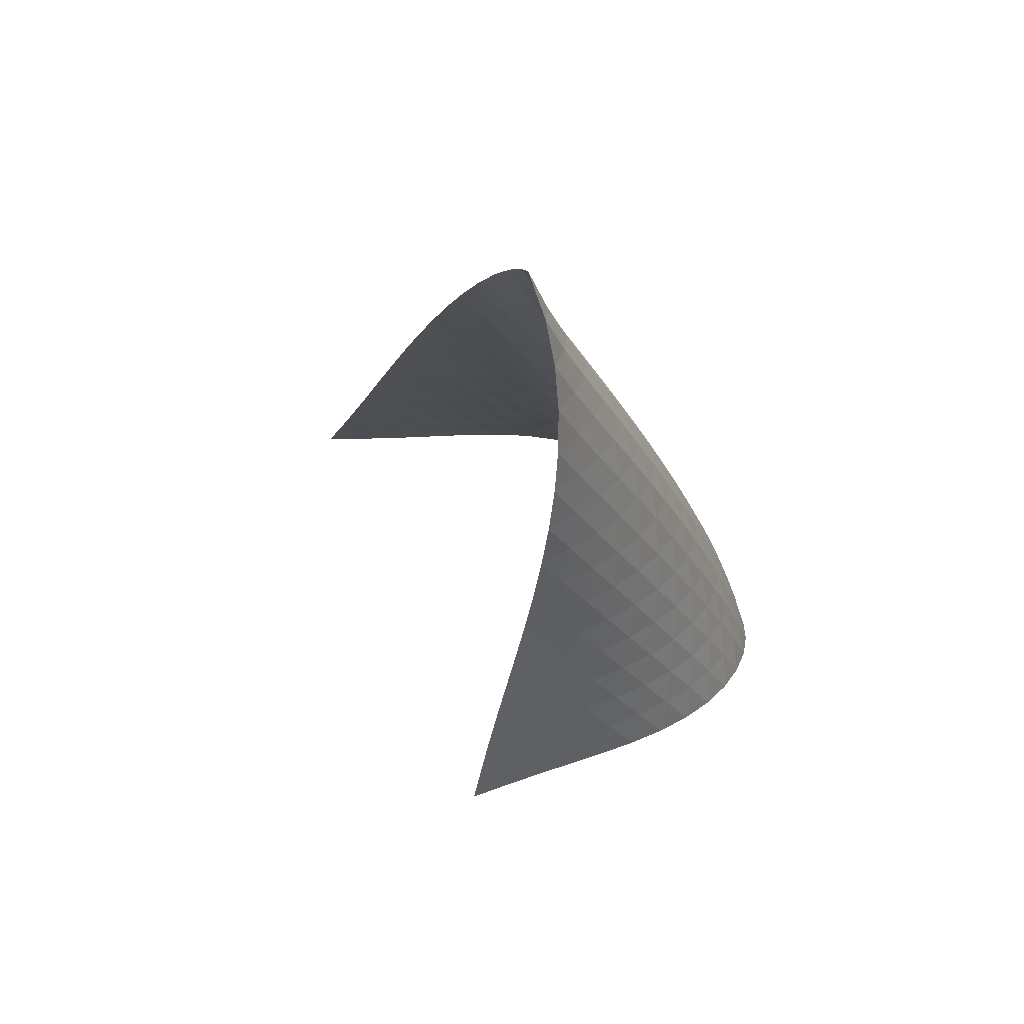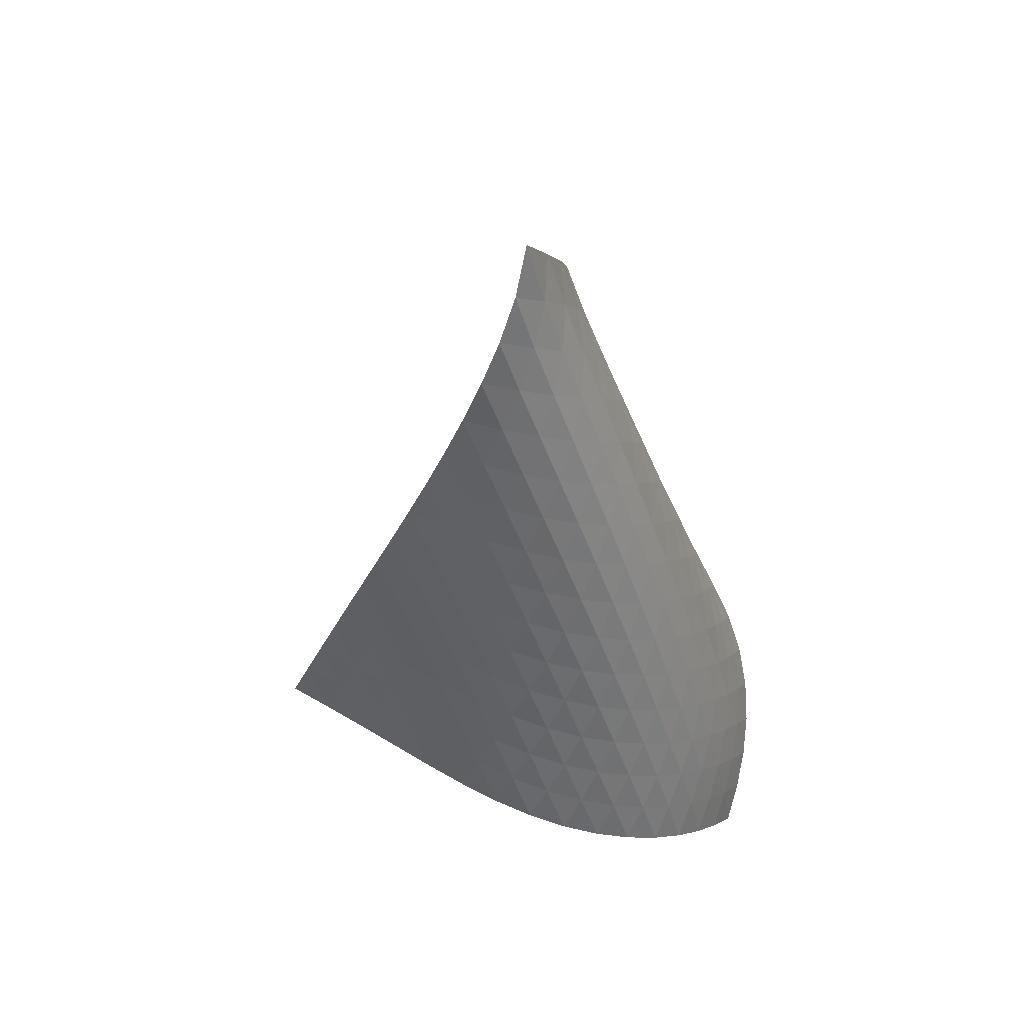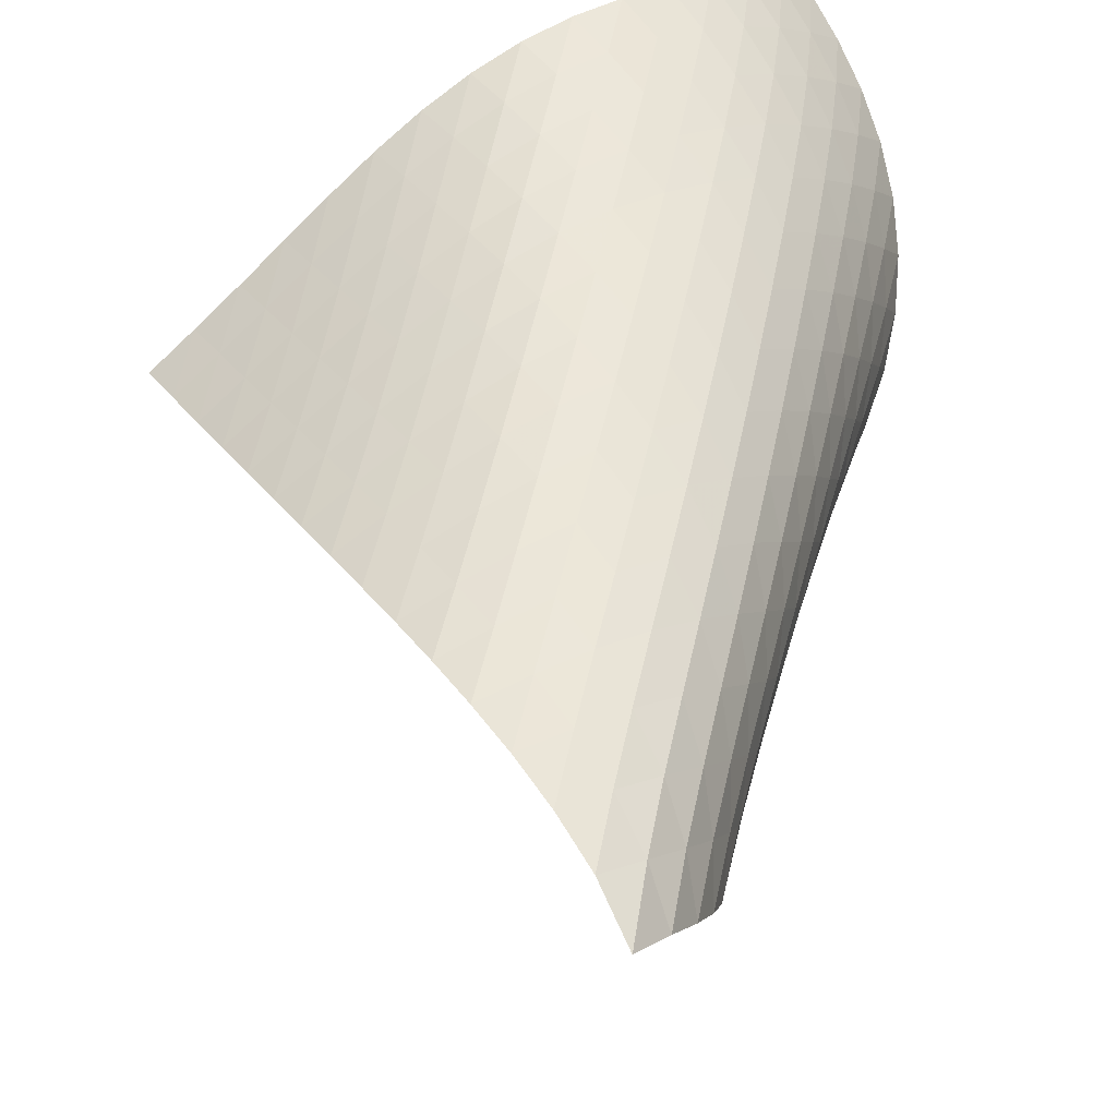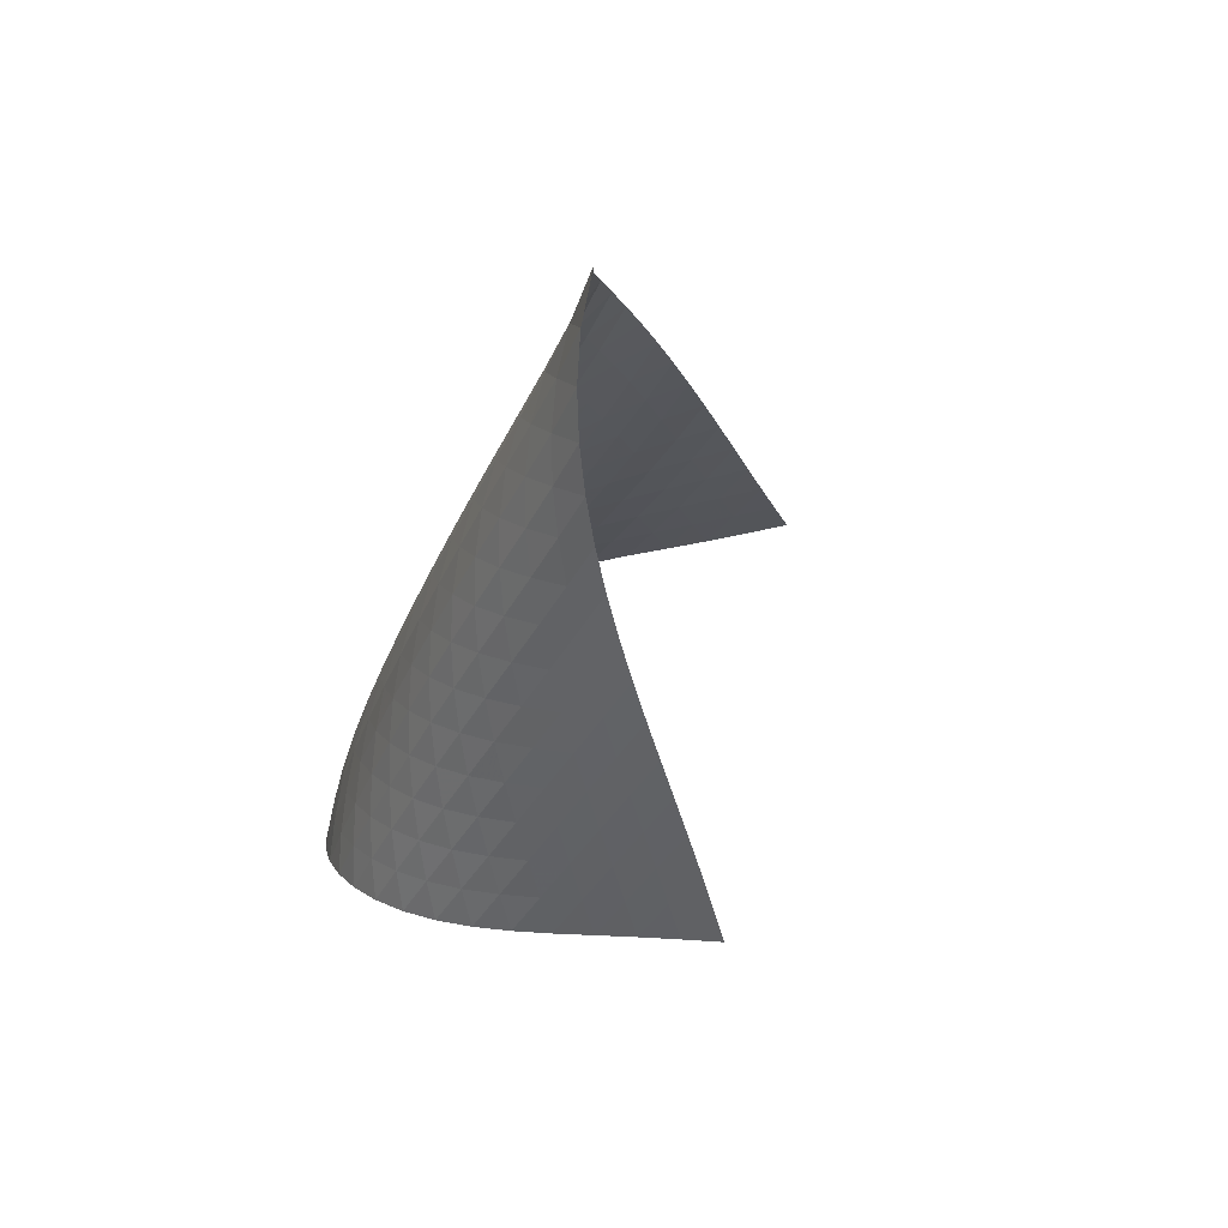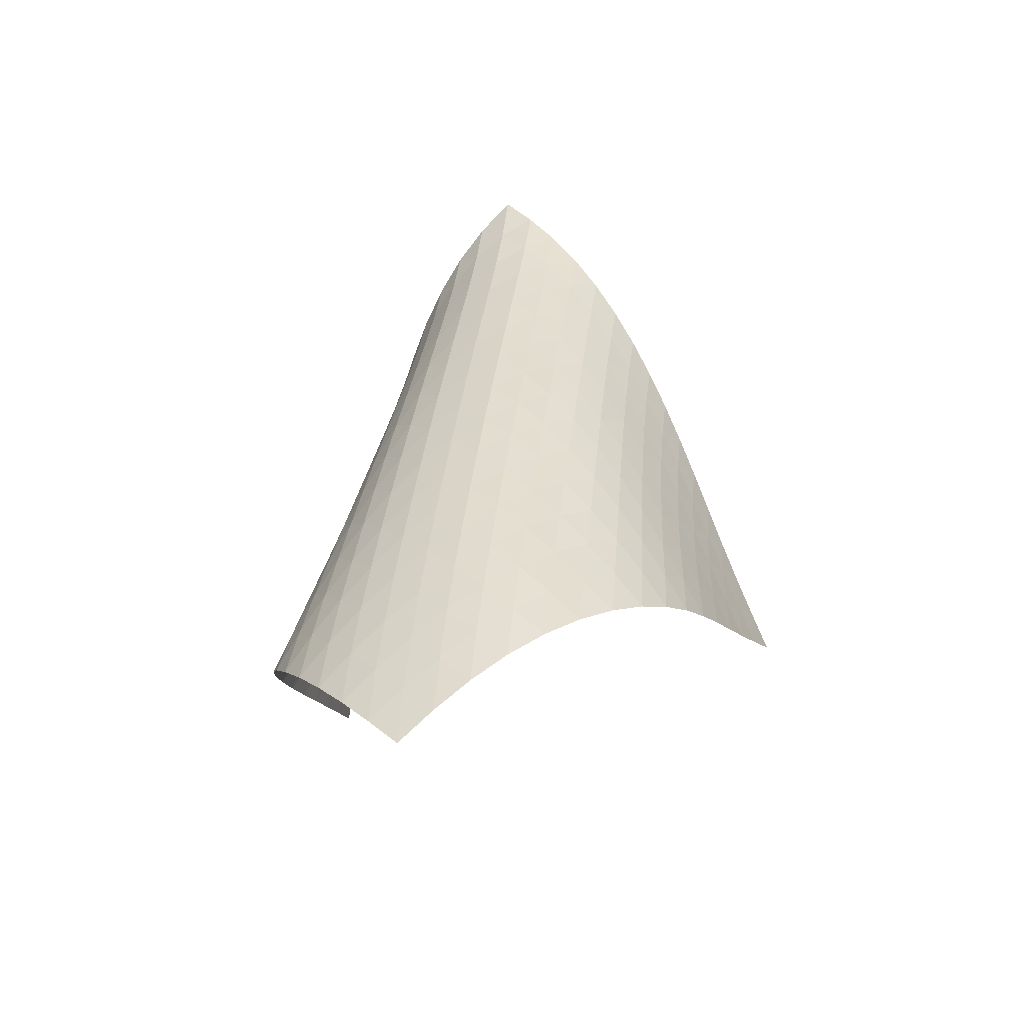
<metadata>
{"format":"obj","ext":"obj","renderer":"f3d","projection":"perspective","resolution":1024,"background":"white","views":[{"elev":61.3,"azim":-156.2,"up":"+Y"},{"elev":55.7,"azim":-105.1,"up":"+Y"},{"elev":30.7,"azim":176.2,"up":"+Z"},{"elev":53.1,"azim":54.0,"up":"+Y"},{"elev":-35.0,"azim":-26.3,"up":"+Y"}]}
</metadata>
<code>
v -6.505 -0.04871 6.505
v -0.8542 -11.84 7.77
v -7.77 -11.84 0.8542
v -10.65 -17.97 10.65
v -7.795 -11.05 1.21
v -7.829 -10.26 1.56
v -7.875 -9.459 1.903
v -7.929 -8.658 2.243
v -7.985 -7.857 2.585
v -8.034 -7.057 2.933
v -8.068 -6.26 3.292
v -8.077 -5.465 3.665
v -8.055 -4.676 4.052
v -7.989 -3.893 4.456
v -7.868 -3.117 4.875
v -7.678 -2.353 5.304
v -7.402 -1.599 5.736
v -7.021 -0.8476 6.152
v -6.152 -0.8476 7.021
v -5.736 -1.599 7.402
v -5.304 -2.353 7.678
v -4.875 -3.117 7.868
v -4.456 -3.893 7.989
v -4.052 -4.676 8.055
v -3.665 -5.465 8.077
v -3.292 -6.26 8.068
v -2.933 -7.057 8.034
v -2.585 -7.857 7.985
v -2.243 -8.658 7.929
v -1.903 -9.459 7.875
v -1.56 -10.26 7.829
v -1.21 -11.05 7.795
v -1.497 -12.15 8.264
v -2.134 -12.45 8.769
v -2.764 -12.75 9.283
v -3.395 -13.05 9.799
v -4.037 -13.35 10.3
v -4.703 -13.66 10.76
v -5.399 -14 11.15
v -6.122 -14.36 11.45
v -6.861 -14.76 11.64
v -7.594 -15.21 11.71
v -8.302 -15.69 11.67
v -8.967 -16.22 11.53
v -9.578 -16.78 11.3
v -10.14 -17.36 11
v -11 -17.36 10.14
v -11.3 -16.78 9.578
v -11.53 -16.22 8.967
v -11.67 -15.69 8.302
v -11.71 -15.21 7.594
v -11.64 -14.76 6.861
v -11.45 -14.36 6.122
v -11.15 -14 5.399
v -10.76 -13.66 4.703
v -10.3 -13.35 4.037
v -9.799 -13.05 3.395
v -9.283 -12.75 2.764
v -8.769 -12.45 2.134
v -8.264 -12.15 1.497
v -6.79 -1.426 6.79
v -7.304 -2.09 6.449
v -7.7 -2.792 6.052
v -7.991 -3.522 5.631
v -8.195 -4.272 5.207
v -8.329 -5.037 4.791
v -8.408 -5.812 4.387
v -8.444 -6.596 3.997
v -8.447 -7.384 3.621
v -8.427 -8.177 3.258
v -8.393 -8.973 2.905
v -8.353 -9.769 2.556
v -8.317 -10.56 2.207
v -8.287 -11.36 1.854
v -6.449 -2.09 7.304
v -7.091 -2.654 7.091
v -7.621 -3.285 6.767
v -8.031 -3.964 6.379
v -8.335 -4.678 5.962
v -8.551 -5.417 5.538
v -8.697 -6.173 5.12
v -8.788 -6.941 4.713
v -8.836 -7.718 4.32
v -8.852 -8.502 3.94
v -8.846 -9.29 3.571
v -8.828 -10.08 3.21
v -8.806 -10.87 2.852
v -8.787 -11.66 2.493
v -6.052 -2.792 7.7
v -6.767 -3.285 7.621
v -7.411 -3.84 7.411
v -7.948 -4.458 7.092
v -8.369 -5.124 6.708
v -8.688 -5.827 6.292
v -8.92 -6.555 5.867
v -9.081 -7.303 5.445
v -9.188 -8.063 5.033
v -9.251 -8.834 4.633
v -9.283 -9.611 4.246
v -9.294 -10.39 3.868
v -9.295 -11.18 3.497
v -9.291 -11.96 3.13
v -5.631 -3.522 7.991
v -6.379 -3.964 8.031
v -7.092 -4.458 7.948
v -7.733 -5.012 7.733
v -8.273 -5.623 7.416
v -8.706 -6.28 7.035
v -9.04 -6.973 6.62
v -9.291 -7.691 6.192
v -9.472 -8.429 5.766
v -9.598 -9.181 5.347
v -9.682 -9.943 4.938
v -9.735 -10.71 4.541
v -9.768 -11.49 4.152
v -9.789 -12.27 3.77
v -5.207 -4.272 8.195
v -5.962 -4.678 8.335
v -6.708 -5.124 8.369
v -7.416 -5.623 8.273
v -8.052 -6.179 8.052
v -8.594 -6.786 7.735
v -9.037 -7.436 7.356
v -9.388 -8.119 6.943
v -9.659 -8.827 6.514
v -9.864 -9.554 6.082
v -10.01 -10.3 5.656
v -10.12 -11.05 5.237
v -10.2 -11.81 4.828
v -10.26 -12.58 4.428
v -4.791 -5.037 8.329
v -5.538 -5.417 8.551
v -6.292 -5.827 8.688
v -7.035 -6.28 8.706
v -7.735 -6.786 8.594
v -8.365 -7.344 8.365
v -8.908 -7.949 8.048
v -9.36 -8.592 7.672
v -9.728 -9.266 7.26
v -10.02 -9.964 6.831
v -10.25 -10.68 6.395
v -10.43 -11.41 5.961
v -10.57 -12.15 5.533
v -10.68 -12.9 5.112
v -4.387 -5.812 8.408
v -5.12 -6.173 8.697
v -5.867 -6.555 8.92
v -6.62 -6.973 9.04
v -7.356 -7.436 9.037
v -8.048 -7.949 8.908
v -8.672 -8.51 8.672
v -9.215 -9.113 8.354
v -9.676 -9.751 7.98
v -10.06 -10.42 7.571
v -10.38 -11.1 7.141
v -10.64 -11.81 6.703
v -10.85 -12.52 6.263
v -11.02 -13.25 5.827
v -3.997 -6.596 8.444
v -4.713 -6.941 8.788
v -5.445 -7.303 9.081
v -6.192 -7.691 9.291
v -6.943 -8.119 9.388
v -7.672 -8.592 9.36
v -8.354 -9.113 9.215
v -8.971 -9.678 8.971
v -9.514 -10.28 8.652
v -9.983 -10.91 8.28
v -10.38 -11.57 7.874
v -10.72 -12.24 7.446
v -11.01 -12.93 7.007
v -11.25 -13.64 6.564
v -3.621 -7.384 8.447
v -4.32 -7.718 8.836
v -5.033 -8.063 9.188
v -5.766 -8.429 9.472
v -6.514 -8.827 9.659
v -7.26 -9.266 9.728
v -7.98 -9.751 9.676
v -8.652 -10.28 9.514
v -9.262 -10.85 9.262
v -9.805 -11.45 8.942
v -10.28 -12.07 8.572
v -10.7 -12.72 8.169
v -11.06 -13.39 7.745
v -11.38 -14.07 7.306
v -3.258 -8.177 8.427
v -3.94 -8.502 8.852
v -4.633 -8.834 9.251
v -5.347 -9.181 9.598
v -6.082 -9.554 9.864
v -6.831 -9.964 10.02
v -7.571 -10.42 10.06
v -8.28 -10.91 9.983
v -8.942 -11.45 9.805
v -9.544 -12.02 9.544
v -10.09 -12.62 9.222
v -10.57 -13.24 8.855
v -11 -13.88 8.455
v -11.38 -14.53 8.033
v -2.905 -8.973 8.393
v -3.571 -9.29 8.846
v -4.246 -9.611 9.283
v -4.938 -9.943 9.682
v -5.656 -10.3 10.01
v -6.395 -10.68 10.25
v -7.141 -11.1 10.38
v -7.874 -11.57 10.38
v -8.572 -12.07 10.28
v -9.222 -12.62 10.09
v -9.817 -13.19 9.817
v -10.36 -13.79 9.491
v -10.84 -14.41 9.124
v -11.28 -15.04 8.725
v -2.556 -9.769 8.353
v -3.21 -10.08 8.828
v -3.868 -10.39 9.294
v -4.541 -10.71 9.735
v -5.237 -11.05 10.12
v -5.961 -11.41 10.43
v -6.703 -11.81 10.64
v -7.446 -12.24 10.72
v -8.169 -12.72 10.7
v -8.855 -13.24 10.57
v -9.491 -13.79 10.36
v -10.07 -14.37 10.07
v -10.61 -14.97 9.742
v -11.09 -15.59 9.37
v -2.207 -10.56 8.317
v -2.852 -10.87 8.806
v -3.497 -11.18 9.295
v -4.152 -11.49 9.768
v -4.828 -11.81 10.2
v -5.533 -12.15 10.57
v -6.263 -12.52 10.85
v -7.007 -12.93 11.01
v -7.745 -13.39 11.06
v -8.455 -13.88 11
v -9.124 -14.41 10.84
v -9.742 -14.97 10.61
v -10.31 -15.56 10.31
v -10.82 -16.16 9.961
v -1.854 -11.36 8.287
v -2.493 -11.66 8.787
v -3.13 -11.96 9.291
v -3.77 -12.27 9.789
v -4.428 -12.58 10.26
v -5.112 -12.9 10.68
v -5.827 -13.25 11.02
v -6.564 -13.64 11.25
v -7.306 -14.07 11.38
v -8.033 -14.53 11.38
v -8.725 -15.04 11.28
v -9.37 -15.59 11.09
v -9.961 -16.16 10.82
v -10.5 -16.76 10.5
f 256 46 4
f 256 4 47
f 5 74 60
f 5 60 3
f 74 88 59
f 74 59 60
f 88 102 58
f 88 58 59
f 102 116 57
f 102 57 58
f 116 130 56
f 116 56 57
f 130 144 55
f 130 55 56
f 144 158 54
f 144 54 55
f 158 172 53
f 158 53 54
f 172 186 52
f 172 52 53
f 186 200 51
f 186 51 52
f 200 214 50
f 200 50 51
f 214 228 49
f 214 49 50
f 228 242 48
f 228 48 49
f 242 256 47
f 242 47 48
f 1 19 61
f 1 61 18
f 18 61 62
f 18 62 17
f 17 62 63
f 17 63 16
f 16 63 64
f 16 64 15
f 15 64 65
f 15 65 14
f 14 65 66
f 14 66 13
f 13 66 67
f 13 67 12
f 12 67 68
f 12 68 11
f 11 68 69
f 11 69 10
f 10 69 70
f 10 70 9
f 9 70 71
f 9 71 8
f 8 71 72
f 8 72 7
f 7 72 73
f 7 73 6
f 6 73 74
f 6 74 5
f 19 20 75
f 19 75 61
f 61 75 76
f 61 76 62
f 62 76 77
f 62 77 63
f 63 77 78
f 63 78 64
f 64 78 79
f 64 79 65
f 65 79 80
f 65 80 66
f 66 80 81
f 66 81 67
f 67 81 82
f 67 82 68
f 68 82 83
f 68 83 69
f 69 83 84
f 69 84 70
f 70 84 85
f 70 85 71
f 71 85 86
f 71 86 72
f 72 86 87
f 72 87 73
f 73 87 88
f 73 88 74
f 20 21 89
f 20 89 75
f 75 89 90
f 75 90 76
f 76 90 91
f 76 91 77
f 77 91 92
f 77 92 78
f 78 92 93
f 78 93 79
f 79 93 94
f 79 94 80
f 80 94 95
f 80 95 81
f 81 95 96
f 81 96 82
f 82 96 97
f 82 97 83
f 83 97 98
f 83 98 84
f 84 98 99
f 84 99 85
f 85 99 100
f 85 100 86
f 86 100 101
f 86 101 87
f 87 101 102
f 87 102 88
f 21 22 103
f 21 103 89
f 89 103 104
f 89 104 90
f 90 104 105
f 90 105 91
f 91 105 106
f 91 106 92
f 92 106 107
f 92 107 93
f 93 107 108
f 93 108 94
f 94 108 109
f 94 109 95
f 95 109 110
f 95 110 96
f 96 110 111
f 96 111 97
f 97 111 112
f 97 112 98
f 98 112 113
f 98 113 99
f 99 113 114
f 99 114 100
f 100 114 115
f 100 115 101
f 101 115 116
f 101 116 102
f 22 23 117
f 22 117 103
f 103 117 118
f 103 118 104
f 104 118 119
f 104 119 105
f 105 119 120
f 105 120 106
f 106 120 121
f 106 121 107
f 107 121 122
f 107 122 108
f 108 122 123
f 108 123 109
f 109 123 124
f 109 124 110
f 110 124 125
f 110 125 111
f 111 125 126
f 111 126 112
f 112 126 127
f 112 127 113
f 113 127 128
f 113 128 114
f 114 128 129
f 114 129 115
f 115 129 130
f 115 130 116
f 23 24 131
f 23 131 117
f 117 131 132
f 117 132 118
f 118 132 133
f 118 133 119
f 119 133 134
f 119 134 120
f 120 134 135
f 120 135 121
f 121 135 136
f 121 136 122
f 122 136 137
f 122 137 123
f 123 137 138
f 123 138 124
f 124 138 139
f 124 139 125
f 125 139 140
f 125 140 126
f 126 140 141
f 126 141 127
f 127 141 142
f 127 142 128
f 128 142 143
f 128 143 129
f 129 143 144
f 129 144 130
f 24 25 145
f 24 145 131
f 131 145 146
f 131 146 132
f 132 146 147
f 132 147 133
f 133 147 148
f 133 148 134
f 134 148 149
f 134 149 135
f 135 149 150
f 135 150 136
f 136 150 151
f 136 151 137
f 137 151 152
f 137 152 138
f 138 152 153
f 138 153 139
f 139 153 154
f 139 154 140
f 140 154 155
f 140 155 141
f 141 155 156
f 141 156 142
f 142 156 157
f 142 157 143
f 143 157 158
f 143 158 144
f 25 26 159
f 25 159 145
f 145 159 160
f 145 160 146
f 146 160 161
f 146 161 147
f 147 161 162
f 147 162 148
f 148 162 163
f 148 163 149
f 149 163 164
f 149 164 150
f 150 164 165
f 150 165 151
f 151 165 166
f 151 166 152
f 152 166 167
f 152 167 153
f 153 167 168
f 153 168 154
f 154 168 169
f 154 169 155
f 155 169 170
f 155 170 156
f 156 170 171
f 156 171 157
f 157 171 172
f 157 172 158
f 26 27 173
f 26 173 159
f 159 173 174
f 159 174 160
f 160 174 175
f 160 175 161
f 161 175 176
f 161 176 162
f 162 176 177
f 162 177 163
f 163 177 178
f 163 178 164
f 164 178 179
f 164 179 165
f 165 179 180
f 165 180 166
f 166 180 181
f 166 181 167
f 167 181 182
f 167 182 168
f 168 182 183
f 168 183 169
f 169 183 184
f 169 184 170
f 170 184 185
f 170 185 171
f 171 185 186
f 171 186 172
f 27 28 187
f 27 187 173
f 173 187 188
f 173 188 174
f 174 188 189
f 174 189 175
f 175 189 190
f 175 190 176
f 176 190 191
f 176 191 177
f 177 191 192
f 177 192 178
f 178 192 193
f 178 193 179
f 179 193 194
f 179 194 180
f 180 194 195
f 180 195 181
f 181 195 196
f 181 196 182
f 182 196 197
f 182 197 183
f 183 197 198
f 183 198 184
f 184 198 199
f 184 199 185
f 185 199 200
f 185 200 186
f 28 29 201
f 28 201 187
f 187 201 202
f 187 202 188
f 188 202 203
f 188 203 189
f 189 203 204
f 189 204 190
f 190 204 205
f 190 205 191
f 191 205 206
f 191 206 192
f 192 206 207
f 192 207 193
f 193 207 208
f 193 208 194
f 194 208 209
f 194 209 195
f 195 209 210
f 195 210 196
f 196 210 211
f 196 211 197
f 197 211 212
f 197 212 198
f 198 212 213
f 198 213 199
f 199 213 214
f 199 214 200
f 29 30 215
f 29 215 201
f 201 215 216
f 201 216 202
f 202 216 217
f 202 217 203
f 203 217 218
f 203 218 204
f 204 218 219
f 204 219 205
f 205 219 220
f 205 220 206
f 206 220 221
f 206 221 207
f 207 221 222
f 207 222 208
f 208 222 223
f 208 223 209
f 209 223 224
f 209 224 210
f 210 224 225
f 210 225 211
f 211 225 226
f 211 226 212
f 212 226 227
f 212 227 213
f 213 227 228
f 213 228 214
f 30 31 229
f 30 229 215
f 215 229 230
f 215 230 216
f 216 230 231
f 216 231 217
f 217 231 232
f 217 232 218
f 218 232 233
f 218 233 219
f 219 233 234
f 219 234 220
f 220 234 235
f 220 235 221
f 221 235 236
f 221 236 222
f 222 236 237
f 222 237 223
f 223 237 238
f 223 238 224
f 224 238 239
f 224 239 225
f 225 239 240
f 225 240 226
f 226 240 241
f 226 241 227
f 227 241 242
f 227 242 228
f 31 32 243
f 31 243 229
f 229 243 244
f 229 244 230
f 230 244 245
f 230 245 231
f 231 245 246
f 231 246 232
f 232 246 247
f 232 247 233
f 233 247 248
f 233 248 234
f 234 248 249
f 234 249 235
f 235 249 250
f 235 250 236
f 236 250 251
f 236 251 237
f 237 251 252
f 237 252 238
f 238 252 253
f 238 253 239
f 239 253 254
f 239 254 240
f 240 254 255
f 240 255 241
f 241 255 256
f 241 256 242
f 32 2 33
f 32 33 243
f 243 33 34
f 243 34 244
f 244 34 35
f 244 35 245
f 245 35 36
f 245 36 246
f 246 36 37
f 246 37 247
f 247 37 38
f 247 38 248
f 248 38 39
f 248 39 249
f 249 39 40
f 249 40 250
f 250 40 41
f 250 41 251
f 251 41 42
f 251 42 252
f 252 42 43
f 252 43 253
f 253 43 44
f 253 44 254
f 254 44 45
f 254 45 255
f 255 45 46
f 255 46 256

</code>
